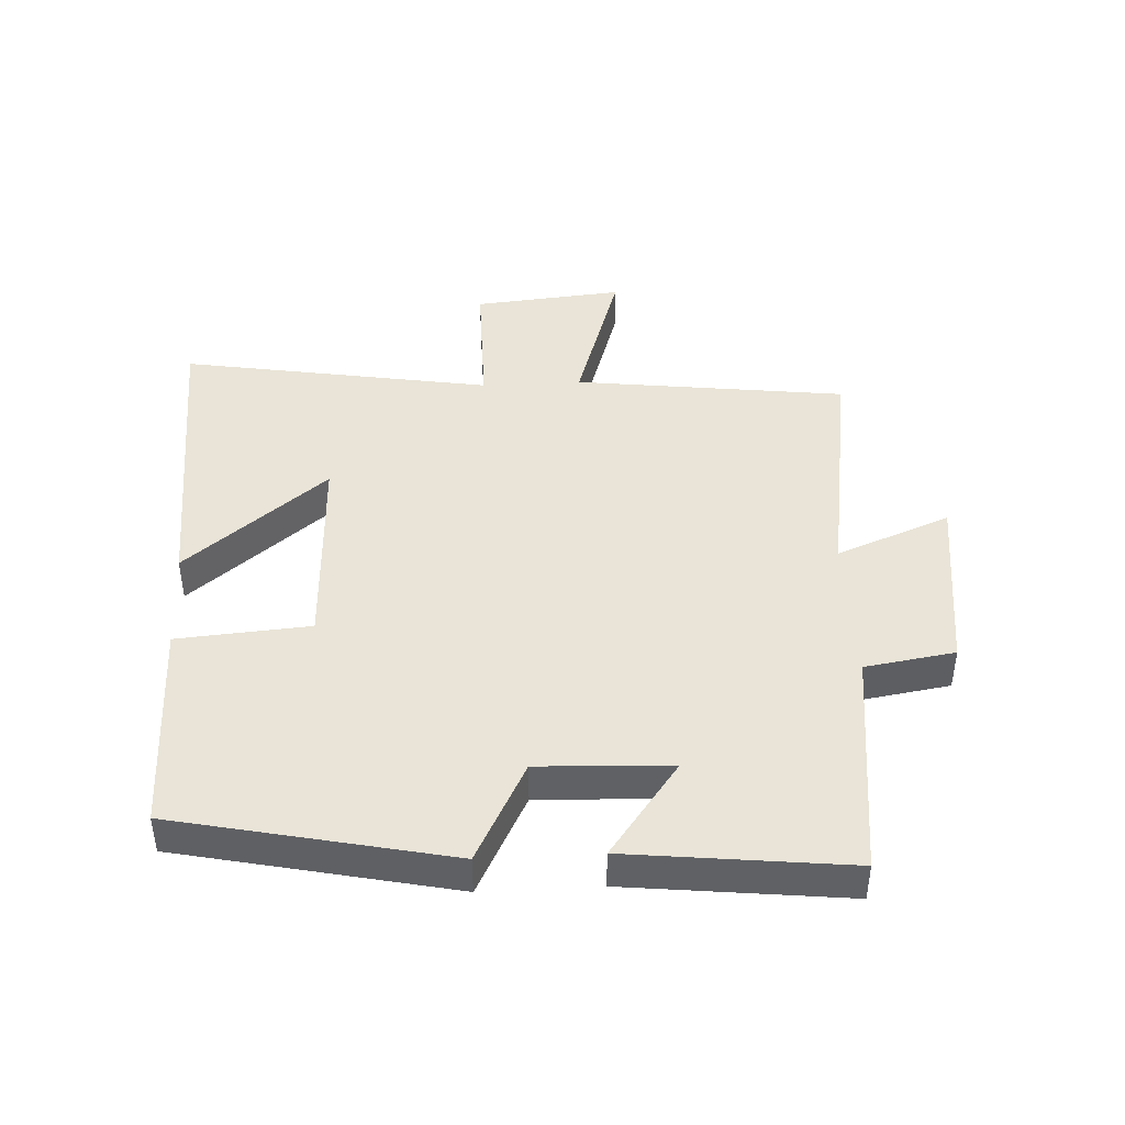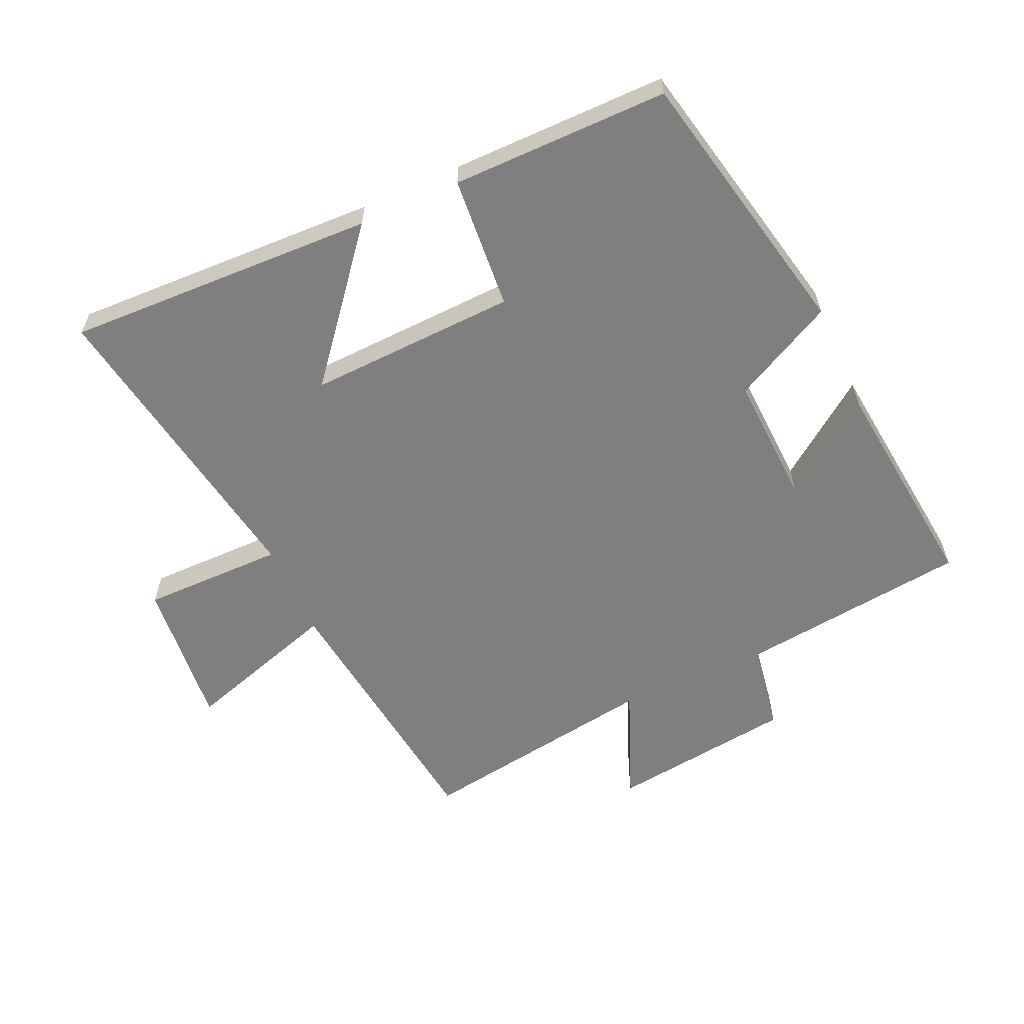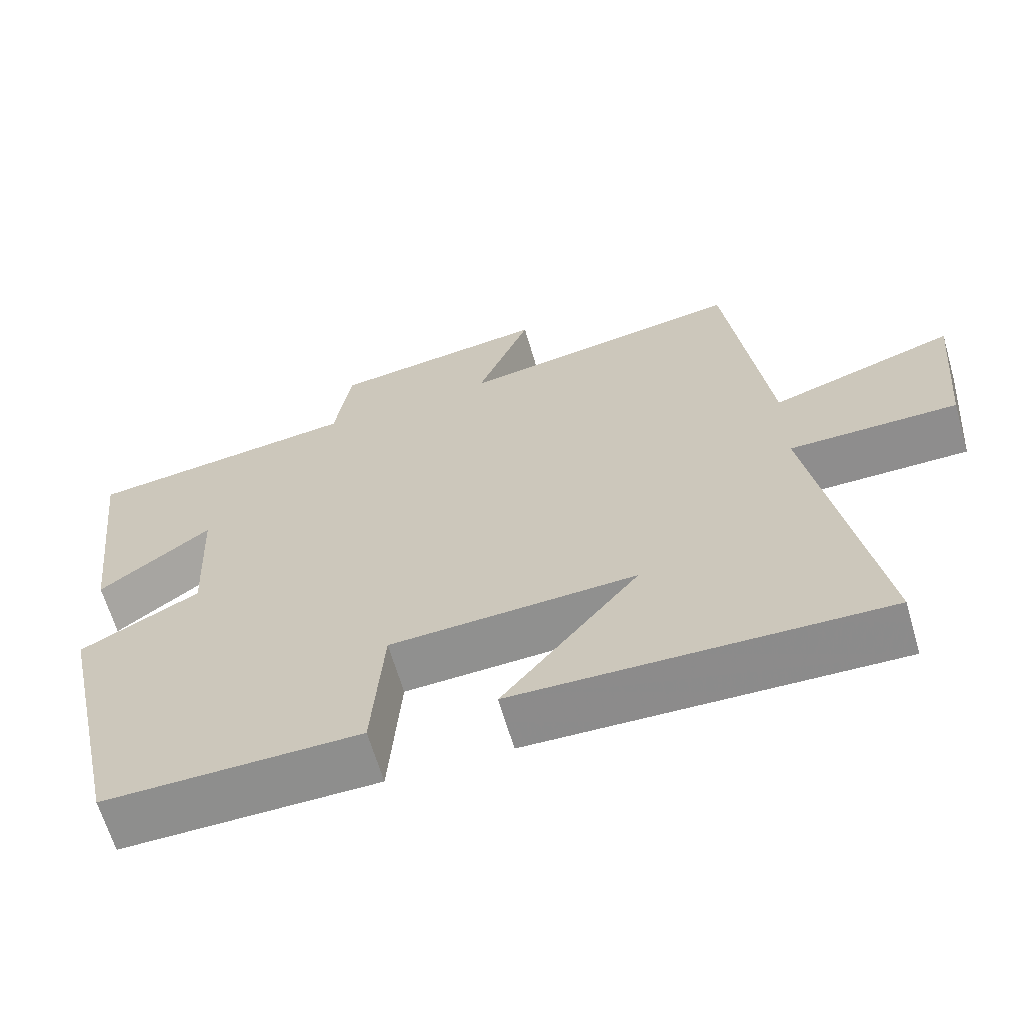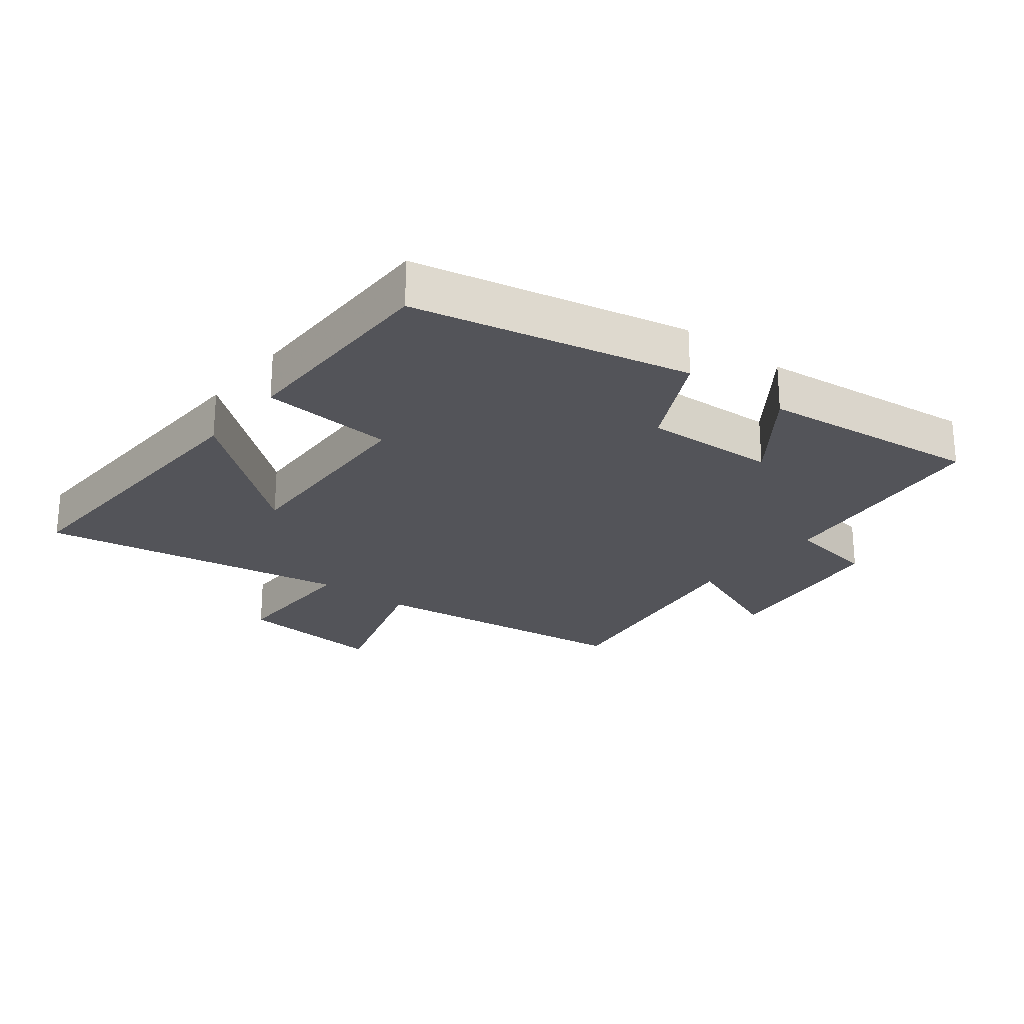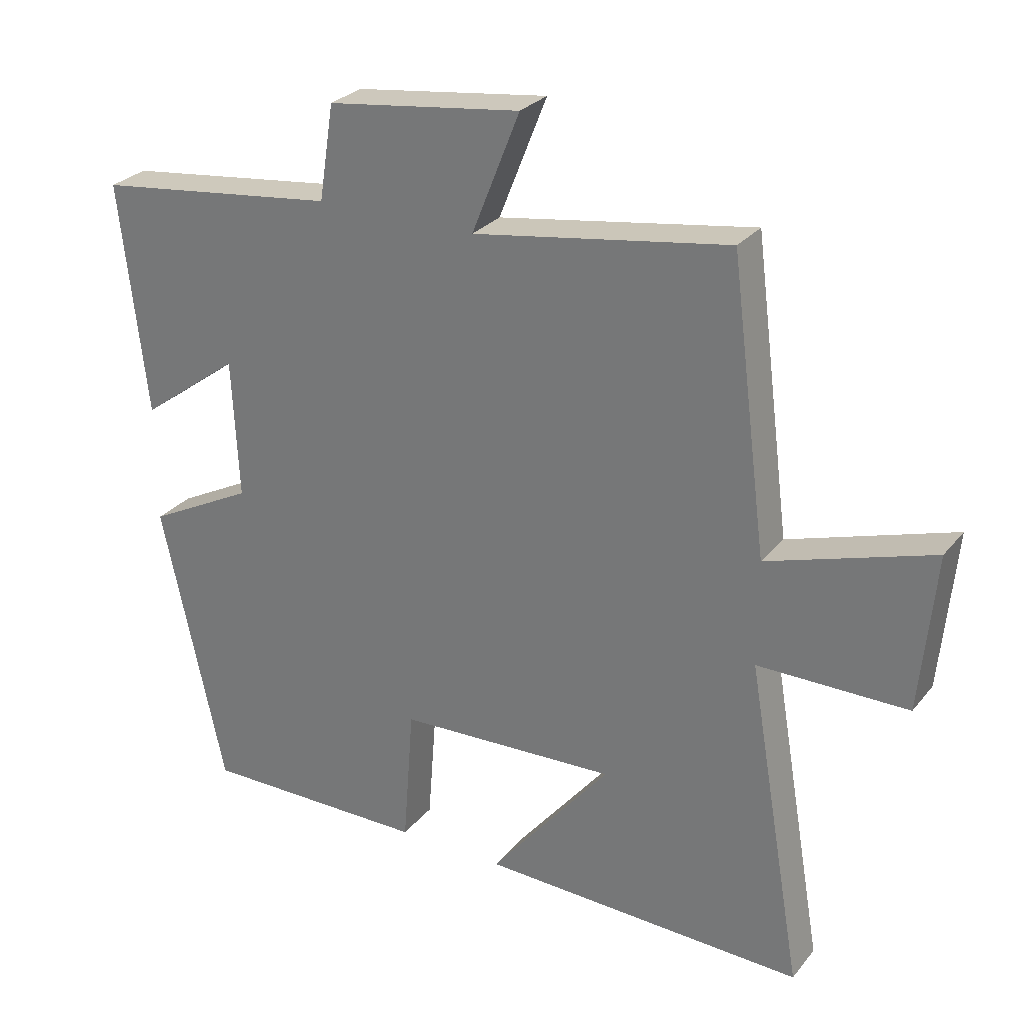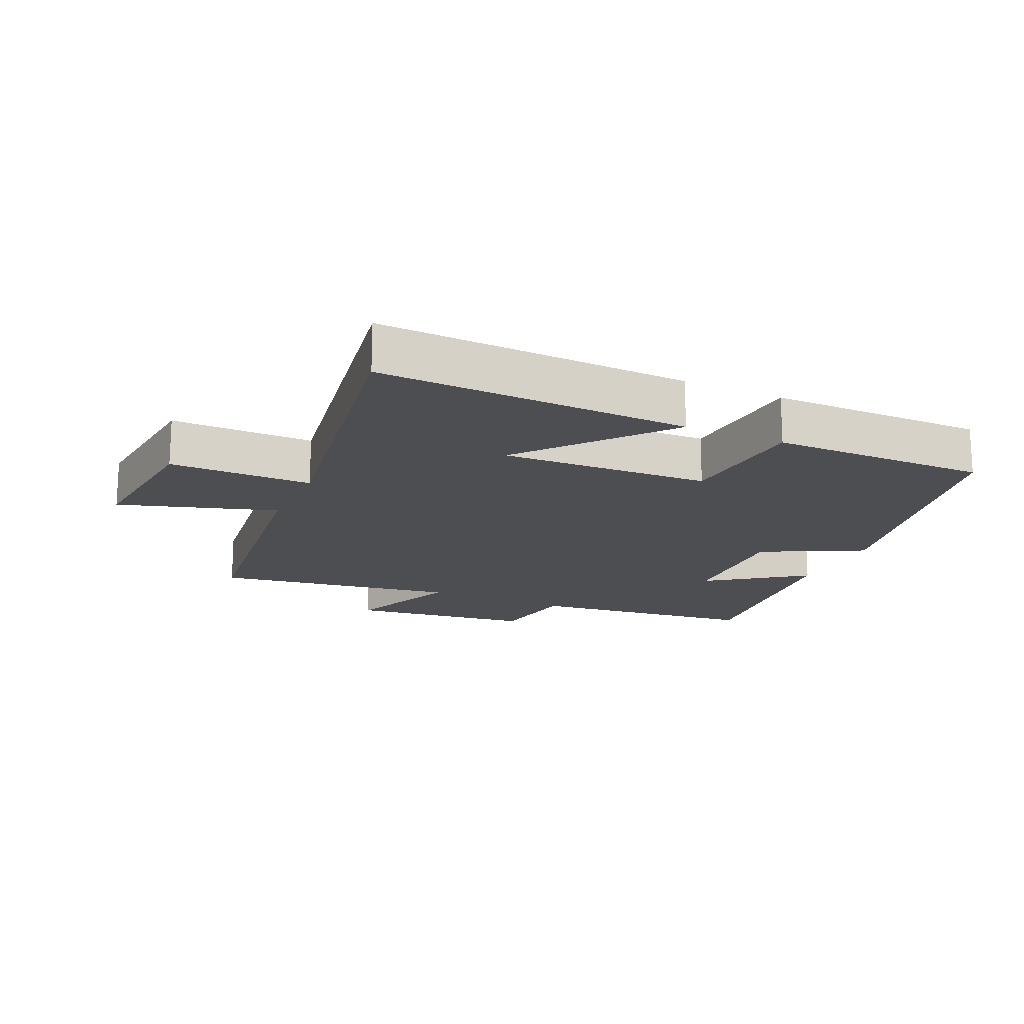
<metadata>
{"format":"obj","ext":"obj","renderer":"f3d","projection":"perspective","resolution":1024,"background":"white","views":[{"elev":43.3,"azim":-93.1,"up":"+Y"},{"elev":-59.9,"azim":-155.9,"up":"+Y"},{"elev":-64.7,"azim":16.3,"up":"+Z"},{"elev":-23.8,"azim":-128.3,"up":"+Y"},{"elev":27.7,"azim":30.5,"up":"+Z"},{"elev":-17.2,"azim":155.3,"up":"+Y"}]}
</metadata>
<code>
v -0.406 0.07 -0.502
v -0.5 0.07 -0.071
v -0.341 0.07 0.011
v -0.351 0.07 0.219
v -0.5 0.07 0.109
v -0.54 0.07 0.456
v -0.177 0.07 0.5
v -0.155 0.07 0.642
v 0.135 0.07 0.68
v 0.063 0.07 0.5
v 0.445 0.07 0.56
v 0.5 0.07 0.131
v 0.746 0.07 0.209
v 0.724 0.07 -0.027
v 0.5 0.07 -0.027
v 0.584 0.07 -0.516
v 0.096 0.07 -0.5
v 0.278 0.07 -0.277
v -0.05 0.07 -0.291
v -0.066 0.07 -0.5
v -0.406 0 -0.502
v -0.5 0 -0.071
v -0.341 0 0.011
v -0.351 0 0.219
v -0.5 0 0.109
v -0.54 0 0.456
v -0.177 0 0.5
v -0.155 0 0.642
v 0.135 0 0.68
v 0.063 0 0.5
v 0.445 0 0.56
v 0.5 0 0.131
v 0.746 0 0.209
v 0.724 0 -0.027
v 0.5 0 -0.027
v 0.584 0 -0.516
v 0.096 0 -0.5
v 0.278 0 -0.277
v -0.05 0 -0.291
v -0.066 0 -0.5
f 1 2 3
f 20 1 3
f 19 20 3
f 18 19 3 4
f 15 16 17 18
f 15 18 4
f 12 13 14 15
f 12 15 4
f 11 12 4
f 10 11 4
f 7 8 9 10
f 7 10 4
f 4 5 6 7
f 23 22 21
f 23 21 40
f 23 40 39
f 24 23 39 38
f 38 37 36 35
f 24 38 35
f 35 34 33 32
f 24 35 32
f 24 32 31
f 24 31 30
f 30 29 28 27
f 24 30 27
f 27 26 25 24
f 1 21 22 2
f 2 22 23 3
f 3 23 24 4
f 4 24 25 5
f 5 25 26 6
f 6 26 27 7
f 7 27 28 8
f 8 28 29 9
f 9 29 30 10
f 10 30 31 11
f 11 31 32 12
f 12 32 33 13
f 13 33 34 14
f 14 34 35 15
f 15 35 36 16
f 16 36 37 17
f 17 37 38 18
f 18 38 39 19
f 19 39 40 20
f 20 40 21 1

</code>
